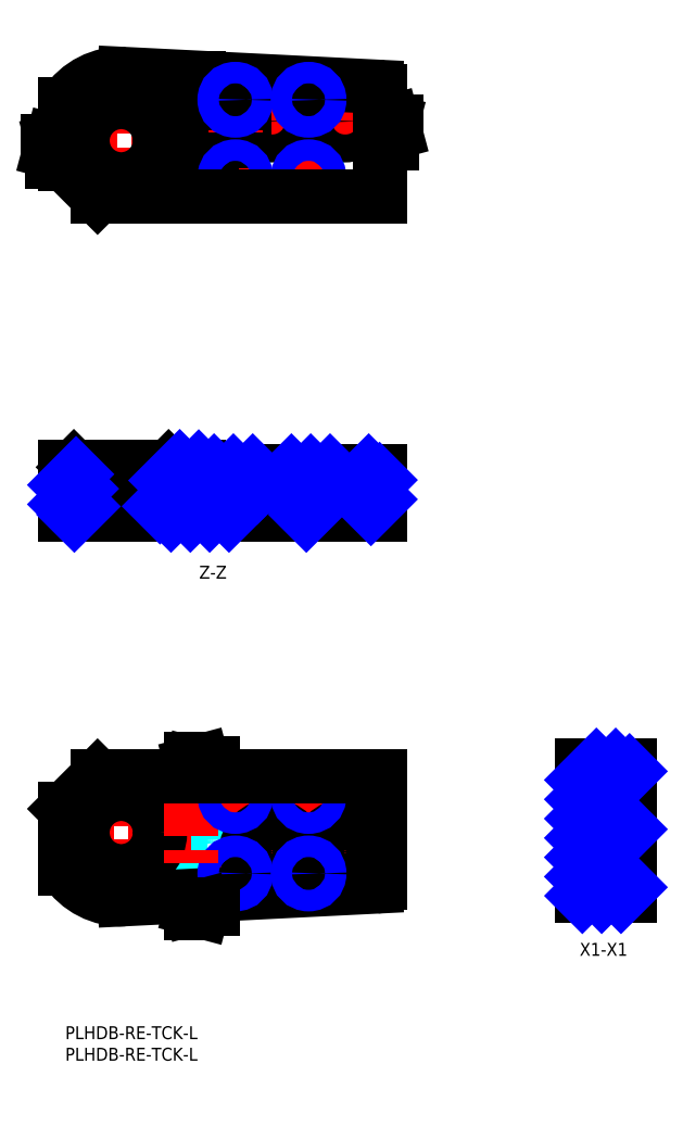
<metadata>
{"format":"dxf","ext":"dxf","renderer":"ezdxf+matplotlib","layout":"modelspace","background":"white","min_lineweight":24,"dpi":150}
</metadata>
<code>
0
SECTION
2
ENTITIES
0
INSERT
8
MSM_CONTINUOUS
2
*U86
10
0
20
0
30
0
0
INSERT
8
MSM_CONTINUOUS
2
*U87
10
0
20
0
30
0
0
CIRCLE
8
MSM_DASHED
10
65
20
210.2
30
0
40
6
0
CIRCLE
8
MSM_DASHED
10
48
20
210.2
30
0
40
6
0
LINE
8
MSM_CENTER
10
75
20
210.2
30
0
11
56.7
21
210.2
31
0
0
LINE
8
MSM_CENTER
10
65
20
218.5
30
0
11
65
21
201.9
31
0
0
LINE
8
MSM_CENTER
10
56.3
20
210.2
30
0
11
41.5
21
210.2
31
0
0
LINE
8
MSM_CENTER
10
48
20
218.5
30
0
11
48
21
201.9
31
0
0
LINE
8
MSM_CENTER
10
61.13
20
215.2
30
0
11
51.88
21
215.2
31
0
0
LINE
8
MSM_CENTER
10
56.5
20
219.8
30
0
11
56.5
21
210.6
31
0
0
LINE
8
MSM_CENTER
10
61.13
20
197.2
30
0
11
51.88
21
197.2
31
0
0
LINE
8
MSM_CENTER
10
56.5
20
201.8
30
0
11
56.5
21
192.6
31
0
0
LINE
8
MSM_CENTER
10
44.13
20
197.2
30
0
11
34.88
21
197.2
31
0
0
LINE
8
MSM_CENTER
10
39.5
20
201.8
30
0
11
39.5
21
192.6
31
0
0
LINE
8
MSM_CENTER
10
44.13
20
215.2
30
0
11
34.88
21
215.2
31
0
0
LINE
8
MSM_CENTER
10
39.5
20
219.8
30
0
11
39.5
21
210.6
31
0
0
LINE
8
MSM_CENTER
10
37.5
20
205.7
30
0
11
-2
21
205.7
31
0
0
LINE
8
MSM_CENTER
10
13
20
223.2
30
0
11
13
21
190.7
31
0
0
CIRCLE
8
MSM_CONTINUOUS
10
13
20
205.7
30
0
40
9
0
CIRCLE
8
MSM_CONTINUOUS
10
56.5
20
197.2
30
0
40
2.067
0
CIRCLE
8
MSM_CONTINUOUS
10
56.5
20
215.2
30
0
40
2.067
0
CIRCLE
8
MSM_CONTINUOUS
10
39.5
20
215.2
30
0
40
2.067
0
CIRCLE
8
MSM_CONTINUOUS
10
39.5
20
197.2
30
0
40
2.067
0
LINE
8
MSM_CONTINUOUS
10
33
20
204.2
30
0
11
27.28
21
204.2
31
0
0
LINE
8
MSM_CONTINUOUS
10
27.28
20
207.2
30
0
11
33
21
207.2
31
0
0
LINE
8
MSM_CONTINUOUS
10
33.05
20
217.2
30
0
11
22.45
21
217.7
31
0
0
LINE
8
MSM_CONTINUOUS
10
23.95
20
195.2
30
0
11
33
21
195.2
31
0
0
LINE
8
MSM_CONTINUOUS
10
13.78
20
221.2
30
0
11
72.05
21
218.3
31
0
0
CIRCLE
8
MSM_CONTINUOUS
10
65
20
210.2
30
0
40
3.25
0
LINE
8
MSM_CONTINUOUS
10
73
20
192.7
30
0
11
73
21
217.3
31
0
0
ARC
8
MSM_CONTINUOUS
10
72
20
217.3
30
0
40
1
50
0
51
87.12
0
ARC
8
MSM_CONTINUOUS
10
33
20
216.2
30
0
40
1
50
0
51
87.12
0
LINE
8
MSM_CONTINUOUS
10
34
20
208.2
30
0
11
34
21
216.2
31
0
0
ARC
8
MSM_CONTINUOUS
10
33
20
208.2
30
0
40
1
50
270
51
0
0
ARC
8
MSM_CONTINUOUS
10
33
20
203.2
30
0
40
1
50
0
51
90
0
LINE
8
MSM_CONTINUOUS
10
34
20
196.2
30
0
11
34
21
203.2
31
0
0
ARC
8
MSM_CONTINUOUS
10
33
20
196.2
30
0
40
1
50
270
51
0
0
CIRCLE
8
MSM_CONTINUOUS
10
48
20
210.2
30
0
40
3.25
0
LINE
8
MSM_CONTINUOUS
10
31
20
204.2
30
0
11
31
21
207.2
31
0
0
LINE
8
MSM_CONTINUOUS
10
31
20
192.7
30
0
11
31
21
195.2
31
0
0
LINE
8
MSM_CONTINUOUS
10
31
20
217.3
30
0
11
31
21
220.3
31
0
0
ARC
8
MSM_CONTINUOUS
10
23.95
20
196.2
30
0
40
1
50
139.1
51
270
0
ARC
8
MSM_CONTINUOUS
10
13
20
205.7
30
0
40
13.5
50
319.1
51
350.1
0
ARC
8
MSM_CONTINUOUS
10
27.28
20
203.2
30
0
40
1
50
90
51
170.1
0
ARC
8
MSM_CONTINUOUS
10
27.28
20
208.2
30
0
40
1
50
189.9
51
270
0
ARC
8
MSM_CONTINUOUS
10
13
20
205.7
30
0
40
13.5
50
9.928
51
49.6
0
ARC
8
MSM_CONTINUOUS
10
22.4
20
216.7
30
0
40
1
50
87.12
51
229.6
0
ARC
8
MSM_CONTINUOUS
10
13
20
205.7
30
0
40
15.5
50
87.12
51
147
0
CIRCLE
8
MSM_CONTINUOUS
10
13
20
205.7
30
0
40
11
0
CIRCLE
8
MSM_CONTINUOUS
10
13
20
205.7
30
0
40
10.5
0
LINE
8
MSM_CONTINUOUS
10
68.25
20
125.4
30
0
11
68.25
21
128.9
31
0
0
LINE
8
MSM_CONTINUOUS
10
61.75
20
128.9
30
0
11
61.75
21
125.4
31
0
0
LINE
8
MSM_CONTINUOUS
10
51.25
20
125.4
30
0
11
51.25
21
128.9
31
0
0
LINE
8
MSM_CONTINUOUS
10
44.75
20
128.9
30
0
11
44.75
21
125.4
31
0
0
LINE
8
MSM_CONTINUOUS
10
59
20
125.4
30
0
11
71
21
125.4
31
0
0
LINE
8
MSM_CONTINUOUS
10
71
20
118.9
30
0
11
71
21
125.4
31
0
0
LINE
8
MSM_CONTINUOUS
10
59
20
125.4
30
0
11
59
21
118.9
31
0
0
LINE
8
MSM_CONTINUOUS
10
42
20
125.4
30
0
11
54
21
125.4
31
0
0
LINE
8
MSM_CONTINUOUS
10
54
20
118.9
30
0
11
54
21
125.4
31
0
0
LINE
8
MSM_CONTINUOUS
10
42
20
125.4
30
0
11
42
21
118.9
31
0
0
LINE
8
MSM_CONTINUOUS
10
22
20
118.9
30
0
11
22
21
124.9
31
0
0
LINE
8
MSM_CONTINUOUS
10
4
20
124.9
30
0
11
4
21
118.9
31
0
0
LINE
8
MSM_CONTINUOUS
10
2.5
20
124.9
30
0
11
23.5
21
124.9
31
0
0
LINE
8
MSM_CONTINUOUS
10
23.5
20
124.9
30
0
11
23.5
21
129.4
31
0
0
LINE
8
MSM_CONTINUOUS
10
2.5
20
129.4
30
0
11
2.5
21
124.9
31
0
0
LINE
8
MSM_CONTINUOUS
10
2.5
20
129.4
30
0
11
23.5
21
129.4
31
0
0
LINE
8
MSM_CONTINUOUS
10
23.5
20
129.4
30
0
11
24
21
129.9
31
0
0
LINE
8
MSM_CONTINUOUS
10
2
20
129.9
30
0
11
2.5
21
129.4
31
0
0
LINE
8
MSM_CENTER
10
13
20
131.9
30
0
11
13
21
116.9
31
0
0
LINE
8
MSM_CENTER
10
65
20
130.9
30
0
11
65
21
116.9
31
0
0
LINE
8
MSM_CENTER
10
48
20
130.9
30
0
11
48
21
116.9
31
0
0
LINE
8
MSM_CONTINUOUS
10
73
20
128.9
30
0
11
31
21
128.9
31
0
0
LINE
8
MSM_CONTINUOUS
10
73
20
128.9
30
0
11
73
21
118.9
31
0
0
LINE
8
MSM_CONTINUOUS
10
31
20
129.9
30
0
11
1.99e-13
21
129.9
31
0
0
LINE
8
MSM_CONTINUOUS
10
31
20
128.9
30
0
11
31
21
129.9
31
0
0
LINE
8
MSM_CONTINUOUS
10
73
20
118.9
30
0
11
1.99e-13
21
118.9
31
0
0
LINE
8
MSM_CONTINUOUS
10
1.99e-13
20
129.9
30
0
11
1.99e-13
21
118.9
31
0
0
CIRCLE
8
MSM_DASHED
10
13
20
44.99
30
0
40
11
0
LINE
8
MSM_DASHED
10
31
20
57.99
30
0
11
31
21
55.49
31
0
0
LINE
8
MSM_DASHED
10
31
20
33.38
30
0
11
31
21
30.38
31
0
0
LINE
8
MSM_DASHED
10
31
20
46.49
30
0
11
31
21
43.49
31
0
0
CIRCLE
8
MSM_DASHED
10
13
20
44.99
30
0
40
10.5
0
LINE
8
MSM_DASHED
10
33
20
55.49
30
0
11
23.95
21
55.49
31
0
0
ARC
8
MSM_DASHED
10
27.28
20
47.49
30
0
40
1
50
189.9
51
270
0
LINE
8
MSM_DASHED
10
33
20
43.49
30
0
11
27.28
21
43.49
31
0
0
ARC
8
MSM_DASHED
10
27.28
20
42.49
30
0
40
1
50
90
51
170.1
0
ARC
8
MSM_DASHED
10
33
20
34.48
30
0
40
1
50
272.9
51
0
0
LINE
8
MSM_DASHED
10
22.45
20
32.95
30
0
11
33.05
21
33.49
31
0
0
ARC
8
MSM_DASHED
10
13
20
44.99
30
0
40
13.5
50
310.4
51
350.1
0
ARC
8
MSM_DASHED
10
22.4
20
33.95
30
0
40
1
50
130.4
51
272.9
0
ARC
8
MSM_DASHED
10
33
20
42.49
30
0
40
1
50
0
51
90
0
LINE
8
MSM_DASHED
10
34
20
34.48
30
0
11
34
21
42.49
31
0
0
ARC
8
MSM_DASHED
10
23.95
20
54.49
30
0
40
1
50
90
51
220.9
0
ARC
8
MSM_DASHED
10
13
20
44.99
30
0
40
13.5
50
9.928
51
40.93
0
ARC
8
MSM_DASHED
10
33
20
47.49
30
0
40
1
50
270
51
0
0
LINE
8
MSM_DASHED
10
27.28
20
46.49
30
0
11
33
21
46.49
31
0
0
LINE
8
MSM_DASHED
10
34
20
47.49
30
0
11
34
21
54.49
31
0
0
ARC
8
MSM_DASHED
10
33
20
54.49
30
0
40
1
50
0
51
90
0
LINE
8
MSM_CENTER
10
51.88
20
35.49
30
0
11
61.13
21
35.49
31
0
0
LINE
8
MSM_CENTER
10
56.5
20
30.87
30
0
11
56.5
21
40.12
31
0
0
LINE
8
MSM_CENTER
10
51.88
20
53.49
30
0
11
61.13
21
53.49
31
0
0
LINE
8
MSM_CENTER
10
56.5
20
48.87
30
0
11
56.5
21
58.12
31
0
0
LINE
8
MSM_CENTER
10
56.7
20
40.49
30
0
11
73.3
21
40.49
31
0
0
LINE
8
MSM_CENTER
10
65
20
32.19
30
0
11
65
21
48.79
31
0
0
LINE
8
MSM_CENTER
10
39.7
20
40.49
30
0
11
56.3
21
40.49
31
0
0
LINE
8
MSM_CENTER
10
48
20
32.19
30
0
11
48
21
48.79
31
0
0
LINE
8
MSM_CENTER
10
34.88
20
53.49
30
0
11
44.13
21
53.49
31
0
0
LINE
8
MSM_CENTER
10
39.5
20
48.87
30
0
11
39.5
21
58.12
31
0
0
LINE
8
MSM_CENTER
10
34.88
20
35.49
30
0
11
44.13
21
35.49
31
0
0
LINE
8
MSM_CENTER
10
39.5
20
30.87
30
0
11
39.5
21
40.12
31
0
0
LINE
8
MSM_CENTER
10
-4.5
20
44.99
30
0
11
29.28
21
44.99
31
0
0
LINE
8
MSM_CENTER
10
13
20
27.49
30
0
11
13
21
59.99
31
0
0
CIRCLE
8
MSM_CONTINUOUS
10
48
20
40.49
30
0
40
3.25
0
CIRCLE
8
MSM_CONTINUOUS
10
65
20
40.49
30
0
40
3.25
0
CIRCLE
8
MSM_CONTINUOUS
10
39.5
20
35.49
30
0
40
2.067
0
CIRCLE
8
MSM_CONTINUOUS
10
39.5
20
53.49
30
0
40
2.067
0
CIRCLE
8
MSM_CONTINUOUS
10
56.5
20
35.49
30
0
40
2.067
0
CIRCLE
8
MSM_CONTINUOUS
10
56.5
20
53.49
30
0
40
2.067
0
CIRCLE
8
MSM_CONTINUOUS
10
65
20
40.49
30
0
40
6
0
ARC
8
MSM_CONTINUOUS
10
13
20
44.99
30
0
40
15.5
50
213
51
272.9
0
LINE
8
MSM_CONTINUOUS
10
13.78
20
29.51
30
0
11
72.05
21
32.44
31
0
0
ARC
8
MSM_CONTINUOUS
10
72
20
33.44
30
0
40
1
50
272.9
51
0
0
LINE
8
MSM_CONTINUOUS
10
73
20
33.44
30
0
11
73
21
57.99
31
0
0
CIRCLE
8
MSM_CONTINUOUS
10
13
20
44.99
30
0
40
9
0
CIRCLE
8
MSM_CONTINUOUS
10
48
20
40.49
30
0
40
6
0
CIRCLE
8
MSM_NARROW
10
56.5
20
53.49
30
0
40
2.5
0
CIRCLE
8
MSM_NARROW
10
56.5
20
35.49
30
0
40
2.5
0
CIRCLE
8
MSM_NARROW
10
39.5
20
35.49
30
0
40
2.5
0
LINE
8
MSM_CONTINUOUS
10
123.1
20
33.3
30
0
11
123.1
21
43.49
31
0
0
LINE
8
MSM_CONTINUOUS
10
123.1
20
46.49
30
0
11
123.1
21
55.49
31
0
0
LINE
8
MSM_CONTINUOUS
10
131.1
20
30.29
30
0
11
131.1
21
60.49
31
0
0
LINE
8
MSM_CONTINUOUS
10
120.1
20
60.49
30
0
11
131.1
21
60.49
31
0
0
LINE
8
MSM_CONTINUOUS
10
120.1
20
30.29
30
0
11
120.1
21
60.49
31
0
0
LINE
8
MSM_CONTINUOUS
10
123.1
20
55.49
30
0
11
131.1
21
55.49
31
0
0
LINE
8
MSM_CONTINUOUS
10
123.1
20
46.49
30
0
11
131.1
21
46.49
31
0
0
LINE
8
MSM_CONTINUOUS
10
123.1
20
43.49
30
0
11
131.1
21
43.49
31
0
0
LINE
8
MSM_CONTINUOUS
10
131.1
20
33.3
30
0
11
123.1
21
33.3
31
0
0
LINE
8
MSM_CONTINUOUS
10
131.1
20
30.29
30
0
11
120.1
21
30.29
31
0
0
LINE
8
MSM_CENTER
10
29.3
20
59.99
30
0
11
29.3
21
28.29
31
0
0
LINE
8
MSM_PART_NUMBER
10
31.8
20
61.66
30
0
11
29.3
21
60.99
31
0
0
LINE
8
MSM_PART_NUMBER
10
29.3
20
60.99
30
0
11
31.8
21
60.32
31
0
0
TEXT
8
MSM_PART_NUMBER
10
35.28
20
59.51
30
0
40
3
1
X1
0
LINE
8
MSM_PART_NUMBER
10
29.3
20
60.99
30
0
11
34.3
21
60.99
31
0
0
LINE
8
MSM_PART_NUMBER
10
29.3
20
59.99
30
0
11
29.3
21
61.99
31
0
0
LINE
8
MSM_PART_NUMBER
10
31.8
20
27.96
30
0
11
29.3
21
27.29
31
0
0
LINE
8
MSM_PART_NUMBER
10
29.3
20
27.29
30
0
11
31.8
21
26.62
31
0
0
TEXT
8
MSM_PART_NUMBER
10
35.28
20
25.81
30
0
40
3
1
X1
0
LINE
8
MSM_PART_NUMBER
10
29.3
20
27.29
30
0
11
34.3
21
27.29
31
0
0
LINE
8
MSM_PART_NUMBER
10
29.3
20
26.29
30
0
11
29.3
21
28.29
31
0
0
LINE
8
MSM_PART_NUMBER
10
77
20
210.2
30
0
11
75
21
210.2
31
0
0
LINE
8
MSM_CONTINUOUS
10
39.5
20
210.2
30
0
11
41.5
21
210.2
31
0
0
LINE
8
MSM_CONTINUOUS
10
39.5
20
210.2
30
0
11
39.5
21
208.2
31
0
0
LINE
8
MSM_CONTINUOUS
10
39.5
20
205.7
30
0
11
37.5
21
205.7
31
0
0
LINE
8
MSM_CONTINUOUS
10
39.5
20
205.7
30
0
11
39.5
21
207.7
31
0
0
LINE
8
MSM_CENTER
10
39.5
20
208.2
30
0
11
39.5
21
207.7
31
0
0
LINE
8
MSM_PART_NUMBER
10
-2
20
205.7
30
0
11
-4
21
205.7
31
0
0
TEXT
8
MSM_PART_NUMBER
10
119.5
20
16.36
30
0
40
3
1
X1-X1
0
TEXT
8
MSM_PART_NUMBER
10
31.1
20
104
30
0
40
3
1
Z-Z
0
LINE
8
MSM_CENTER
10
118.1
20
44.99
30
0
11
133.1
21
44.99
31
0
0
CIRCLE
8
MSM_NARROW
10
39.5
20
215.2
30
0
40
2.5
0
CIRCLE
8
MSM_NARROW
10
56.5
20
215.2
30
0
40
2.5
0
CIRCLE
8
MSM_NARROW
10
56.5
20
197.2
30
0
40
2.5
0
CIRCLE
8
MSM_NARROW
10
39.5
20
197.2
30
0
40
2.5
0
CIRCLE
8
MSM_NARROW
10
39.5
20
53.49
30
0
40
2.5
0
LINE
8
MSM_PART_NUMBER
10
-2.33
20
203.2
30
0
11
-3
21
205.7
31
0
0
LINE
8
MSM_PART_NUMBER
10
-3
20
205.7
30
0
11
-3.67
21
203.2
31
0
0
TEXT
8
MSM_PART_NUMBER
10
-3.995
20
196.3
30
0
40
3
1
Z
0
LINE
8
MSM_PART_NUMBER
10
-3
20
205.7
30
0
11
-3
21
200.7
31
0
0
LINE
8
MSM_PART_NUMBER
10
75.33
20
207.7
30
0
11
76
21
210.2
31
0
0
LINE
8
MSM_PART_NUMBER
10
76
20
210.2
30
0
11
76.67
21
207.7
31
0
0
LINE
8
MSM_PART_NUMBER
10
76
20
210.2
30
0
11
76
21
205.2
31
0
0
LINE
8
MSM_CONTINUOUS
10
73
20
192.7
30
0
11
7.5
21
192.7
31
0
0
LINE
8
MSM_CONTINUOUS
10
1.99e-13
20
200.2
30
0
11
7.5
21
192.7
31
0
0
LINE
8
MSM_CONTINUOUS
10
1.99e-13
20
214.1
30
0
11
1.99e-13
21
200.2
31
0
0
LINE
8
MSM_CONTINUOUS
10
1.99e-13
20
50.49
30
0
11
1.99e-13
21
36.55
31
0
0
LINE
8
MSM_CONTINUOUS
10
7.5
20
57.99
30
0
11
1.99e-13
21
50.49
31
0
0
LINE
8
MSM_CONTINUOUS
10
73
20
57.99
30
0
11
7.5
21
57.99
31
0
0
TEXT
8
MSM_PART_NUMBER
10
75
20
200.8
30
0
40
3
1
Z
0
LINE
8
MSM_NARROW
10
1.99e-13
20
125.7
30
0
11
2.5
21
128.2
31
0
0
LINE
8
MSM_NARROW
10
1.99e-13
20
121.2
30
0
11
3.618
21
124.9
31
0
0
LINE
8
MSM_NARROW
10
2.108
20
118.9
30
0
11
4
21
120.7
31
0
0
LINE
8
MSM_NARROW
10
23.5
20
126.8
30
0
11
26.58
21
129.9
31
0
0
LINE
8
MSM_NARROW
10
22
20
120.8
30
0
11
31
21
129.8
31
0
0
LINE
8
MSM_NARROW
10
24.56
20
118.9
30
0
11
34.56
21
128.9
31
0
0
LINE
8
MSM_NARROW
10
29.05
20
118.9
30
0
11
39.05
21
128.9
31
0
0
LINE
8
MSM_NARROW
10
33.54
20
118.9
30
0
11
43.54
21
128.9
31
0
0
LINE
8
MSM_NARROW
10
38.03
20
118.9
30
0
11
42
21
122.8
31
0
0
LINE
8
MSM_NARROW
10
44.53
20
125.4
30
0
11
44.75
21
125.6
31
0
0
LINE
8
MSM_NARROW
10
51.25
20
127.6
30
0
11
52.52
21
128.9
31
0
0
LINE
8
MSM_NARROW
10
53.51
20
125.4
30
0
11
57.01
21
128.9
31
0
0
LINE
8
MSM_NARROW
10
54
20
121.4
30
0
11
61.5
21
128.9
31
0
0
LINE
8
MSM_NARROW
10
55.99
20
118.9
30
0
11
59
21
121.9
31
0
0
LINE
8
MSM_NARROW
10
68.25
20
126.6
30
0
11
70.48
21
128.9
31
0
0
LINE
8
MSM_NARROW
10
71
20
124.9
30
0
11
73
21
126.9
31
0
0
LINE
8
MSM_NARROW
10
71
20
120.4
30
0
11
73
21
122.4
31
0
0
LINE
8
MSM_NARROW
10
120.1
20
57.2
30
0
11
123.4
21
60.49
31
0
0
LINE
8
MSM_NARROW
10
120.1
20
52.71
30
0
11
127.8
21
60.49
31
0
0
LINE
8
MSM_NARROW
10
120.1
20
48.22
30
0
11
123.1
21
51.22
31
0
0
LINE
8
MSM_NARROW
10
127.3
20
55.49
30
0
11
131.1
21
59.22
31
0
0
LINE
8
MSM_NARROW
10
120.1
20
43.73
30
0
11
123.1
21
46.73
31
0
0
LINE
8
MSM_NARROW
10
120.1
20
39.24
30
0
11
123.1
21
42.24
31
0
0
LINE
8
MSM_NARROW
10
124.3
20
43.49
30
0
11
127.3
21
46.49
31
0
0
LINE
8
MSM_NARROW
10
120.1
20
34.75
30
0
11
123.1
21
37.75
31
0
0
LINE
8
MSM_NARROW
10
128.8
20
43.49
30
0
11
131.1
21
45.75
31
0
0
LINE
8
MSM_NARROW
10
120.1
20
30.29
30
0
11
123.1
21
33.3
31
0
0
LINE
8
MSM_NARROW
10
124.6
20
30.29
30
0
11
127.6
21
33.3
31
0
0
LINE
8
MSM_NARROW
10
129.1
20
30.29
30
0
11
131.1
21
32.28
31
0
0
ENDSEC
0
EOF

</code>
